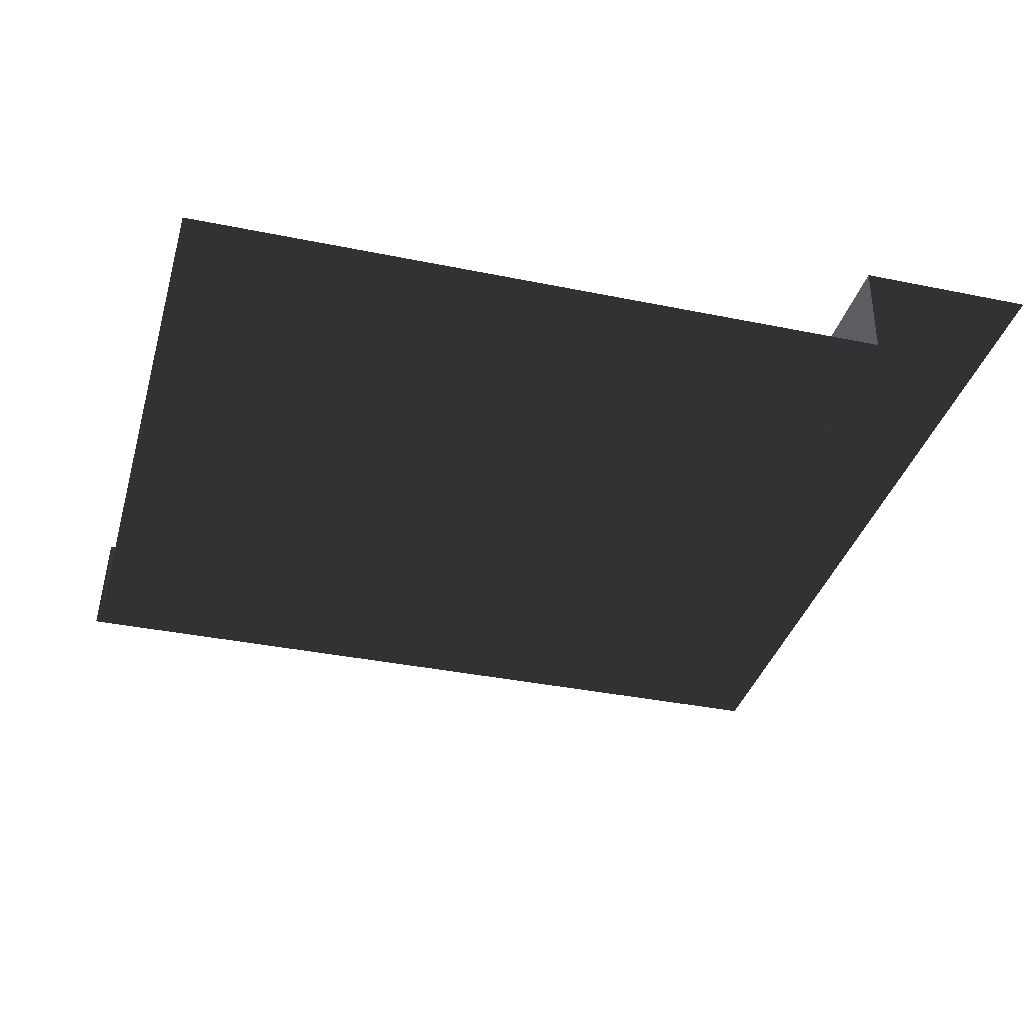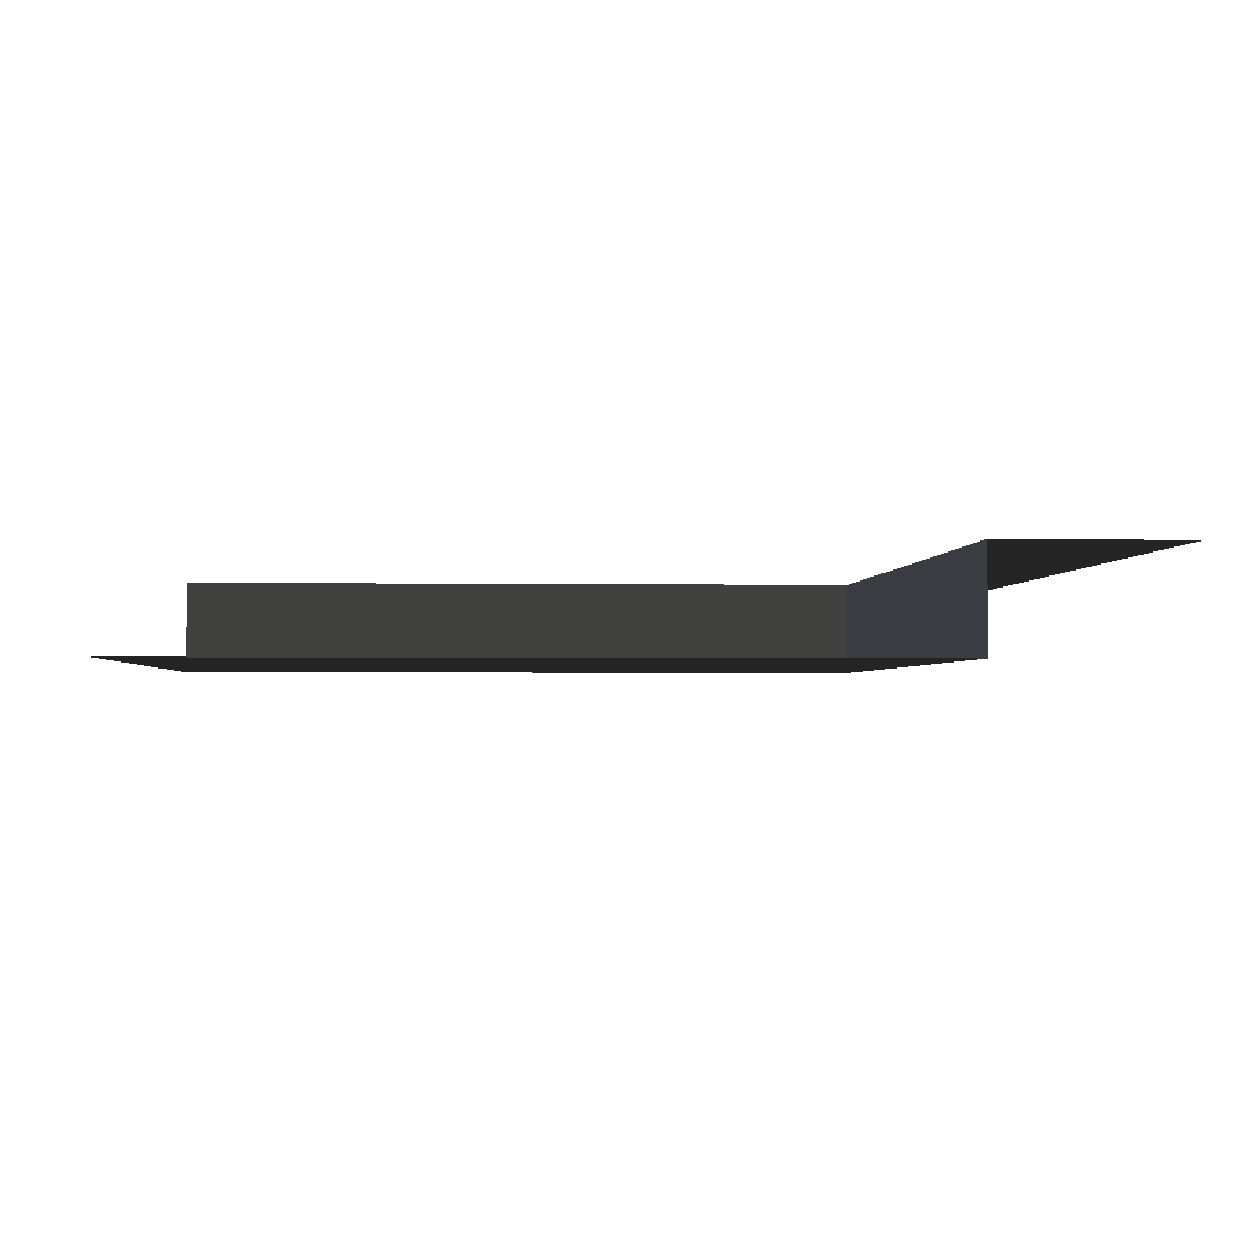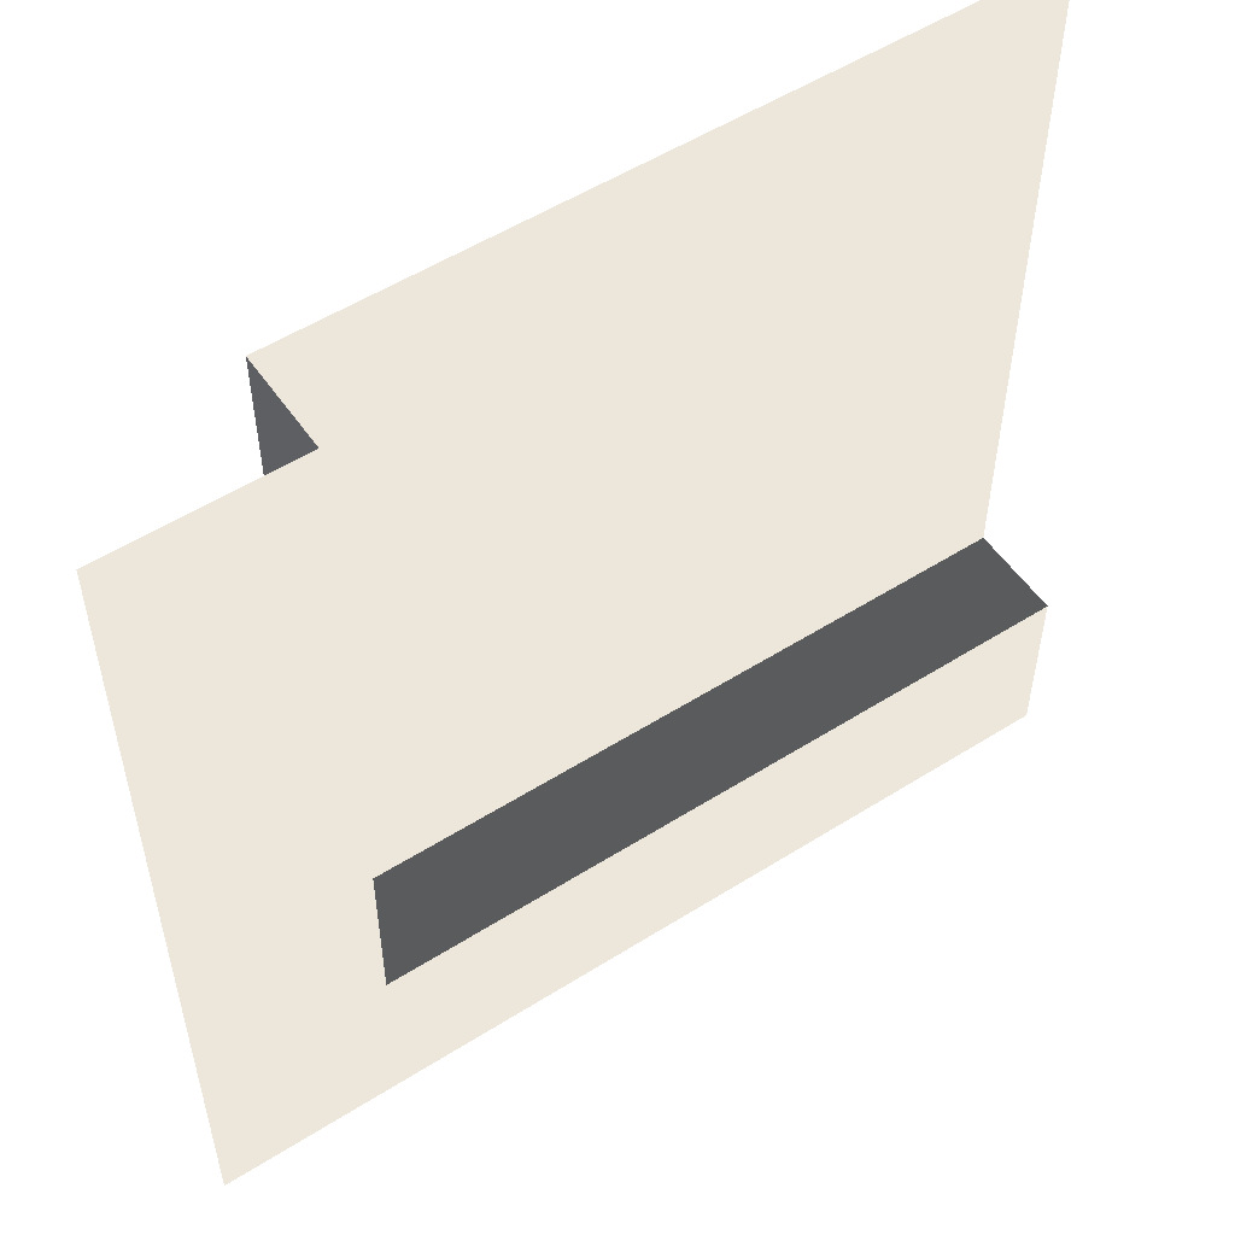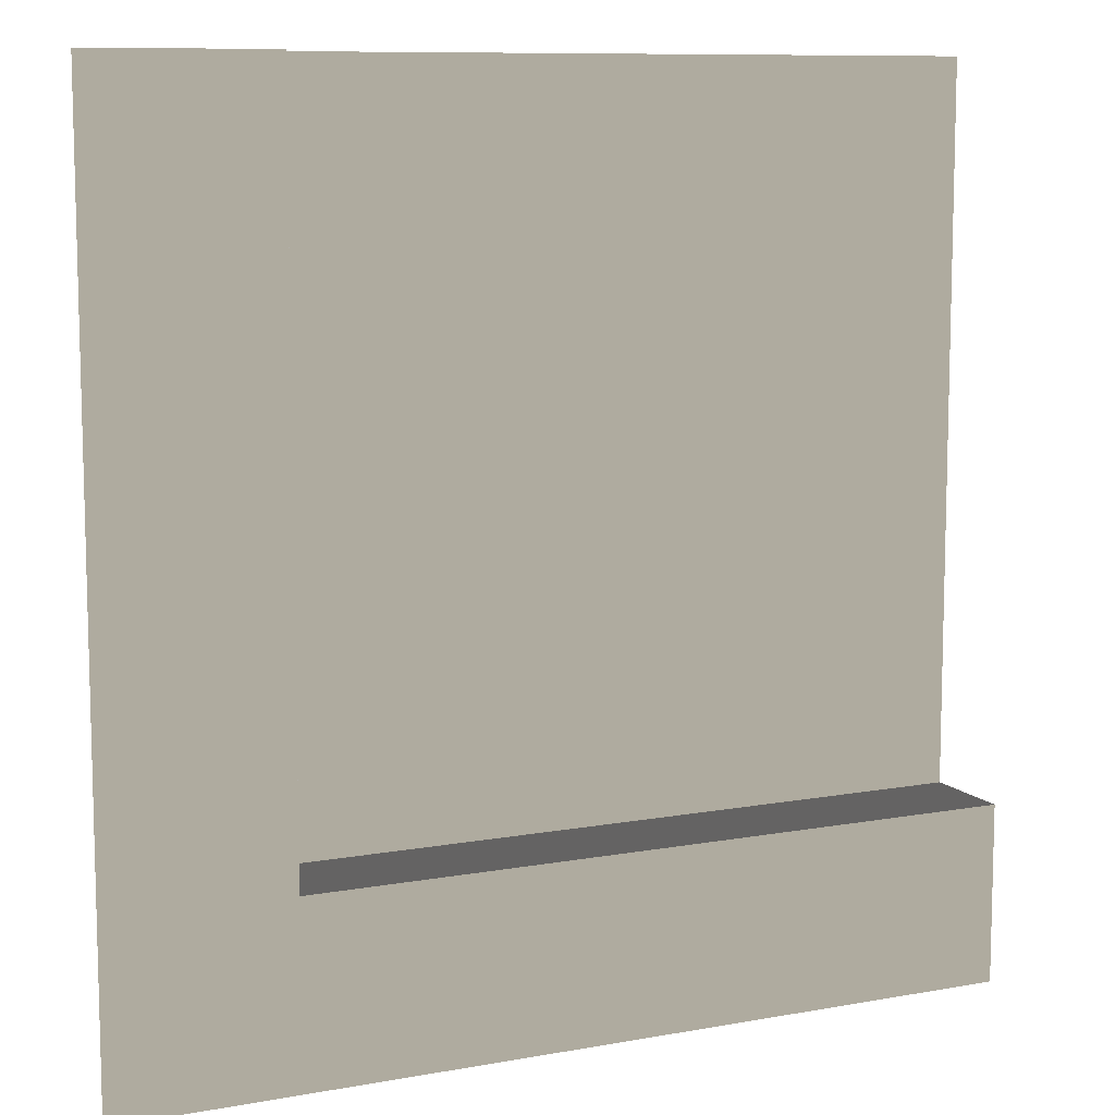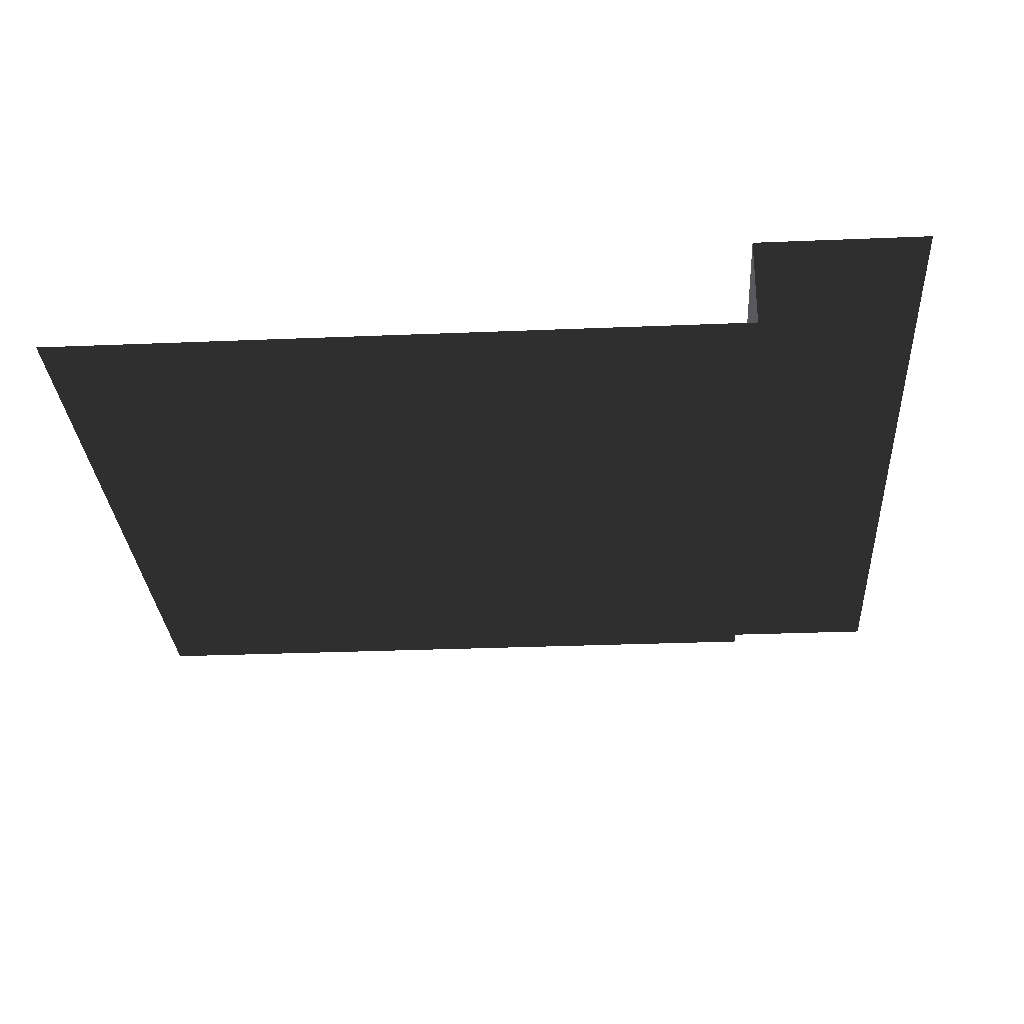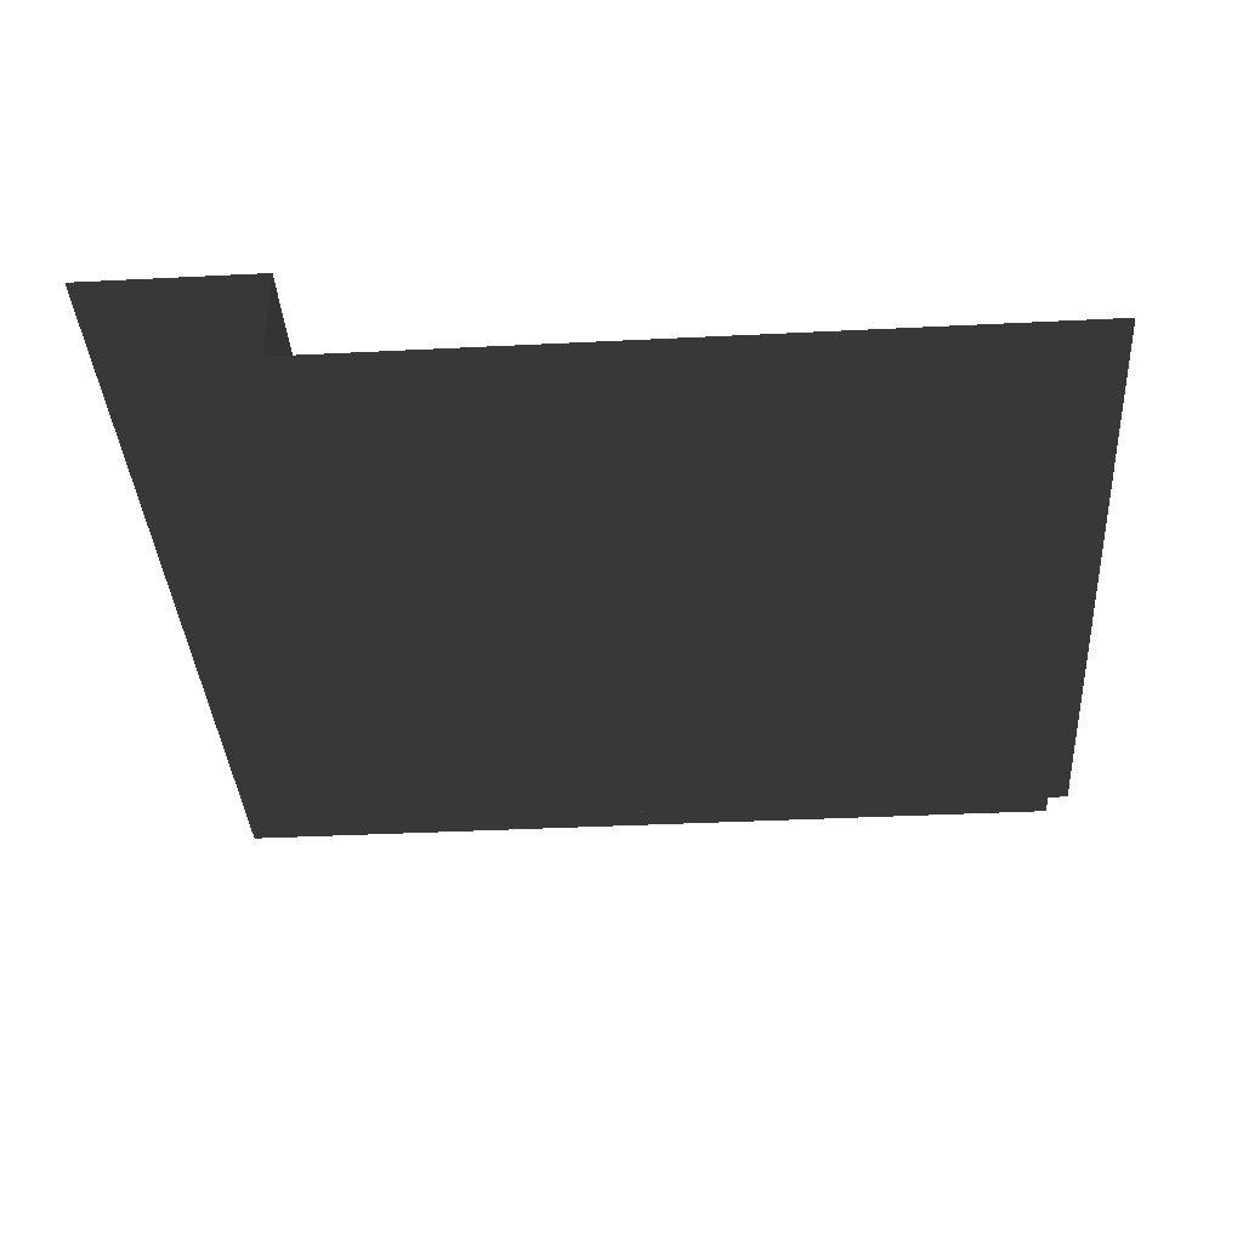
<metadata>
{"format":"obj","ext":"obj","renderer":"f3d","projection":"perspective","resolution":1024,"background":"white","views":[{"elev":-35.7,"azim":164.8,"up":"+Z"},{"elev":-2.2,"azim":176.2,"up":"+Z"},{"elev":53.8,"azim":-33.9,"up":"+Y"},{"elev":9.6,"azim":-25.5,"up":"+Y"},{"elev":-29.4,"azim":-176.5,"up":"+Z"},{"elev":-36.9,"azim":93.7,"up":"+Z"}]}
</metadata>
<code>
v 31.5 157.5 -16.97
v 157.5 31.5 -16.97
v 31.5 31.5 -16.97
v 157.5 157.5 -16.97
v 31.5 31.5 1.964e-05
v -8.168e-05 157.5 1.964e-05
v 31.5 157.5 1.964e-05
v -1.877e-05 -7.499e-12 1.964e-05
v 157.5 6.291e-05 4.737e-05
v 157.5 31.5 4.737e-05
v 31.5 157.5 1.964e-05
v 31.5 31.5 -16.97
v 31.5 31.5 1.964e-05
v 31.5 157.5 -16.97
v 31.5 31.5 1.964e-05
v 157.5 31.5 -16.97
v 157.5 31.5 4.737e-05
v 31.5 31.5 -16.97
g Roof_CornerPart_7228_76
f 1 3 2
f 2 4 1
f 5 7 6
f 6 8 5
f 5 8 9
f 9 10 5
f 11 13 12
f 12 14 11
f 15 17 16
f 16 18 15

</code>
